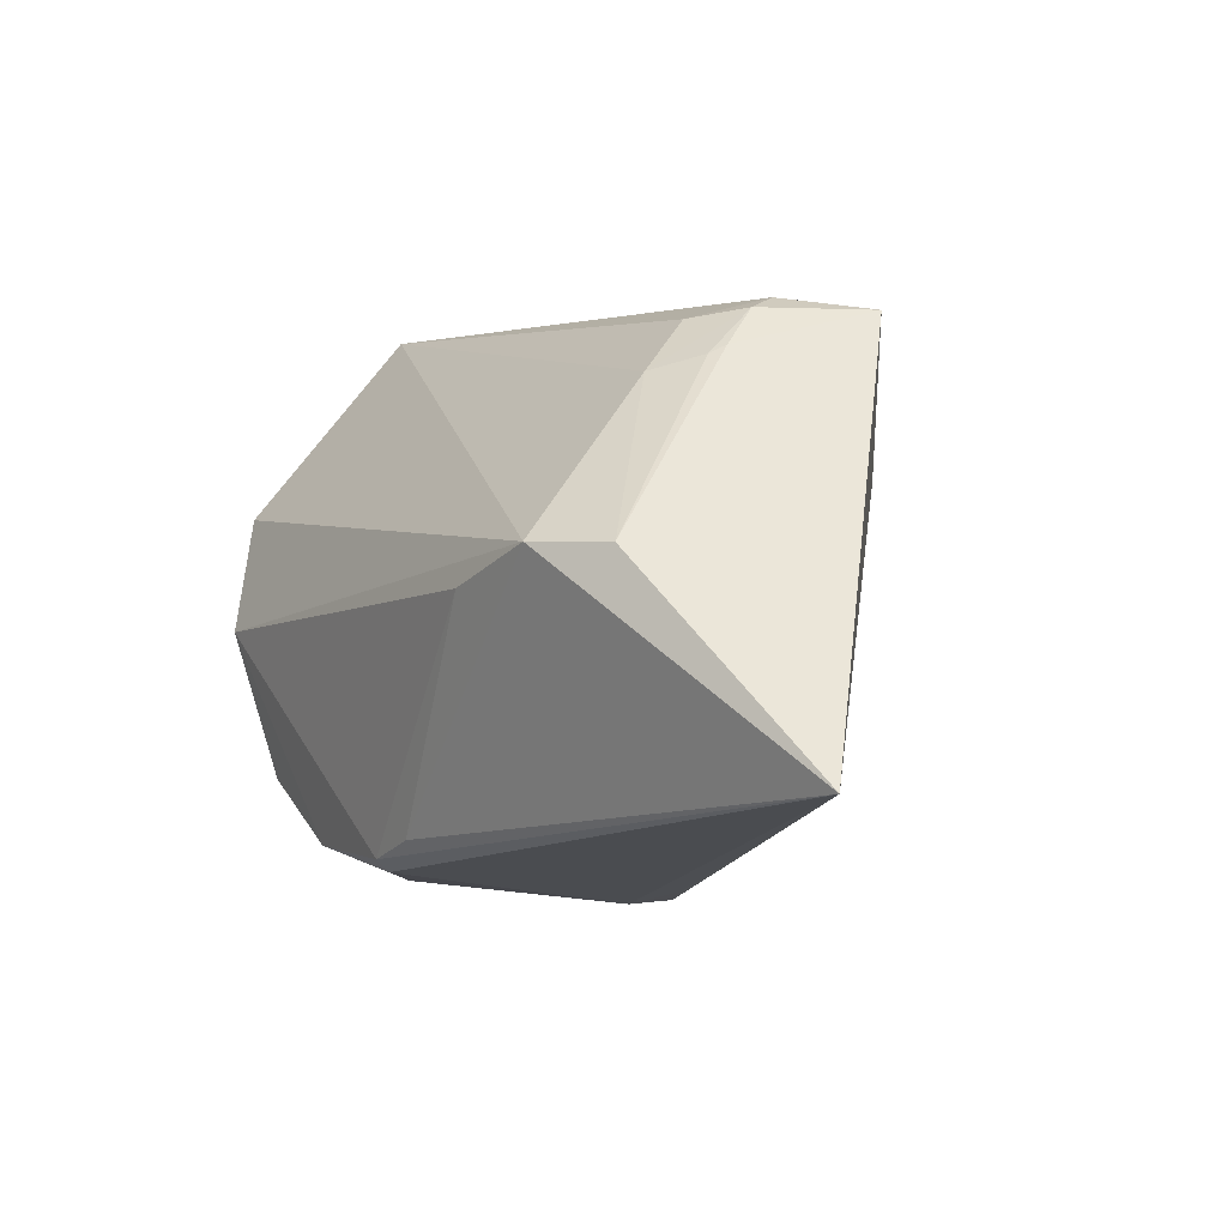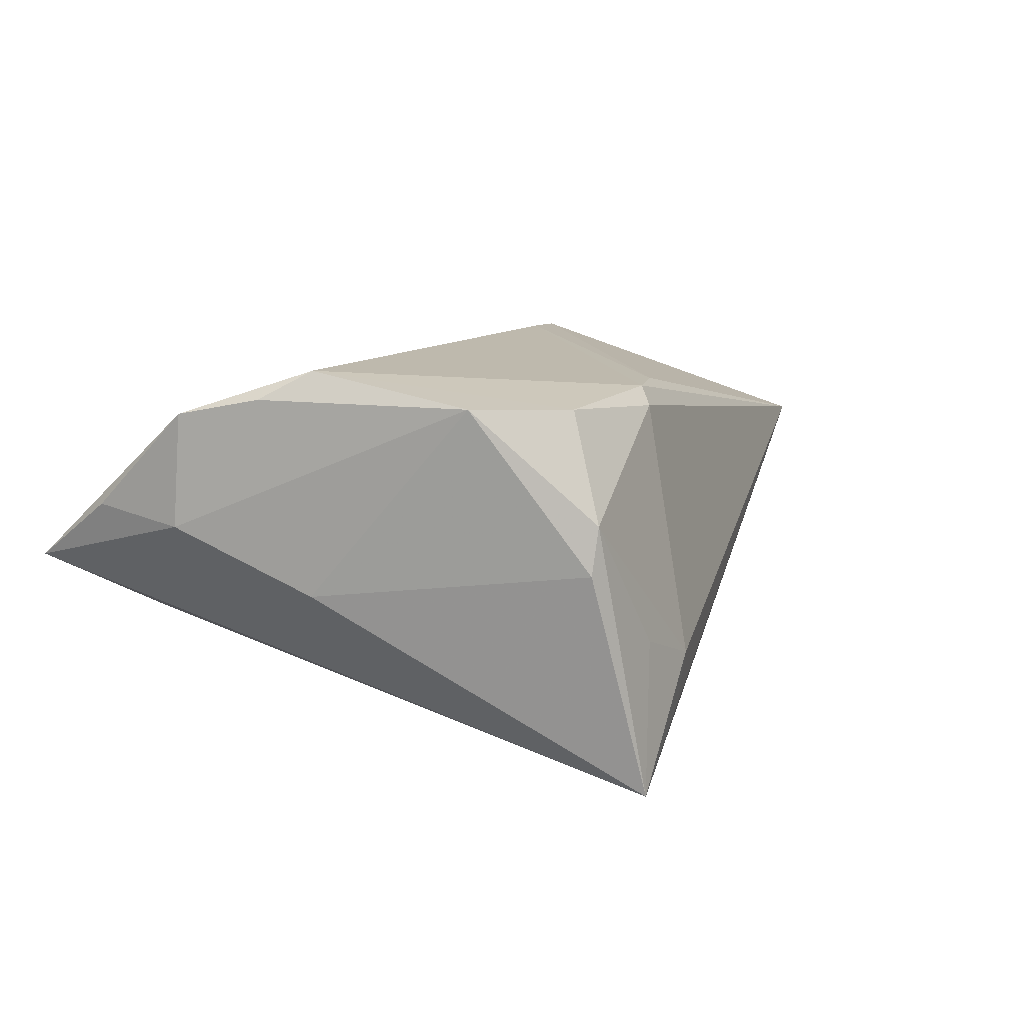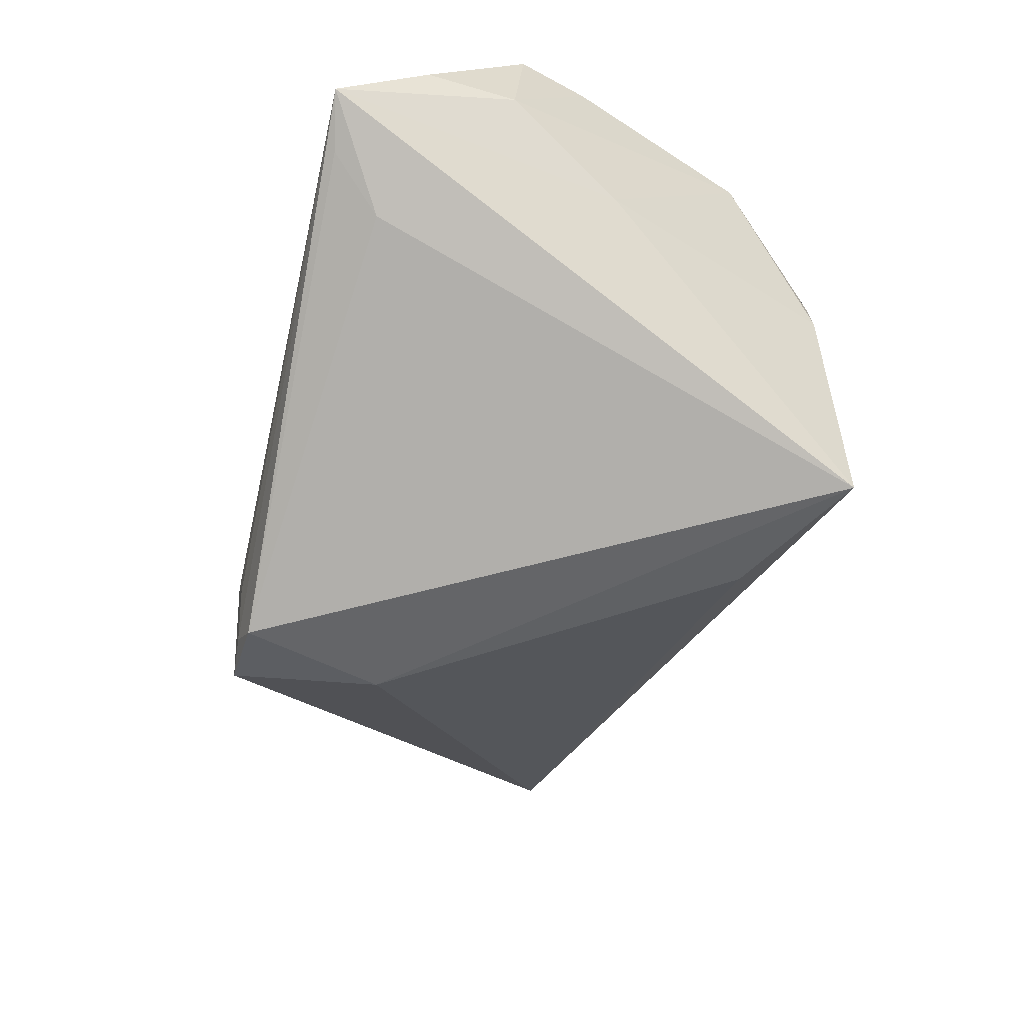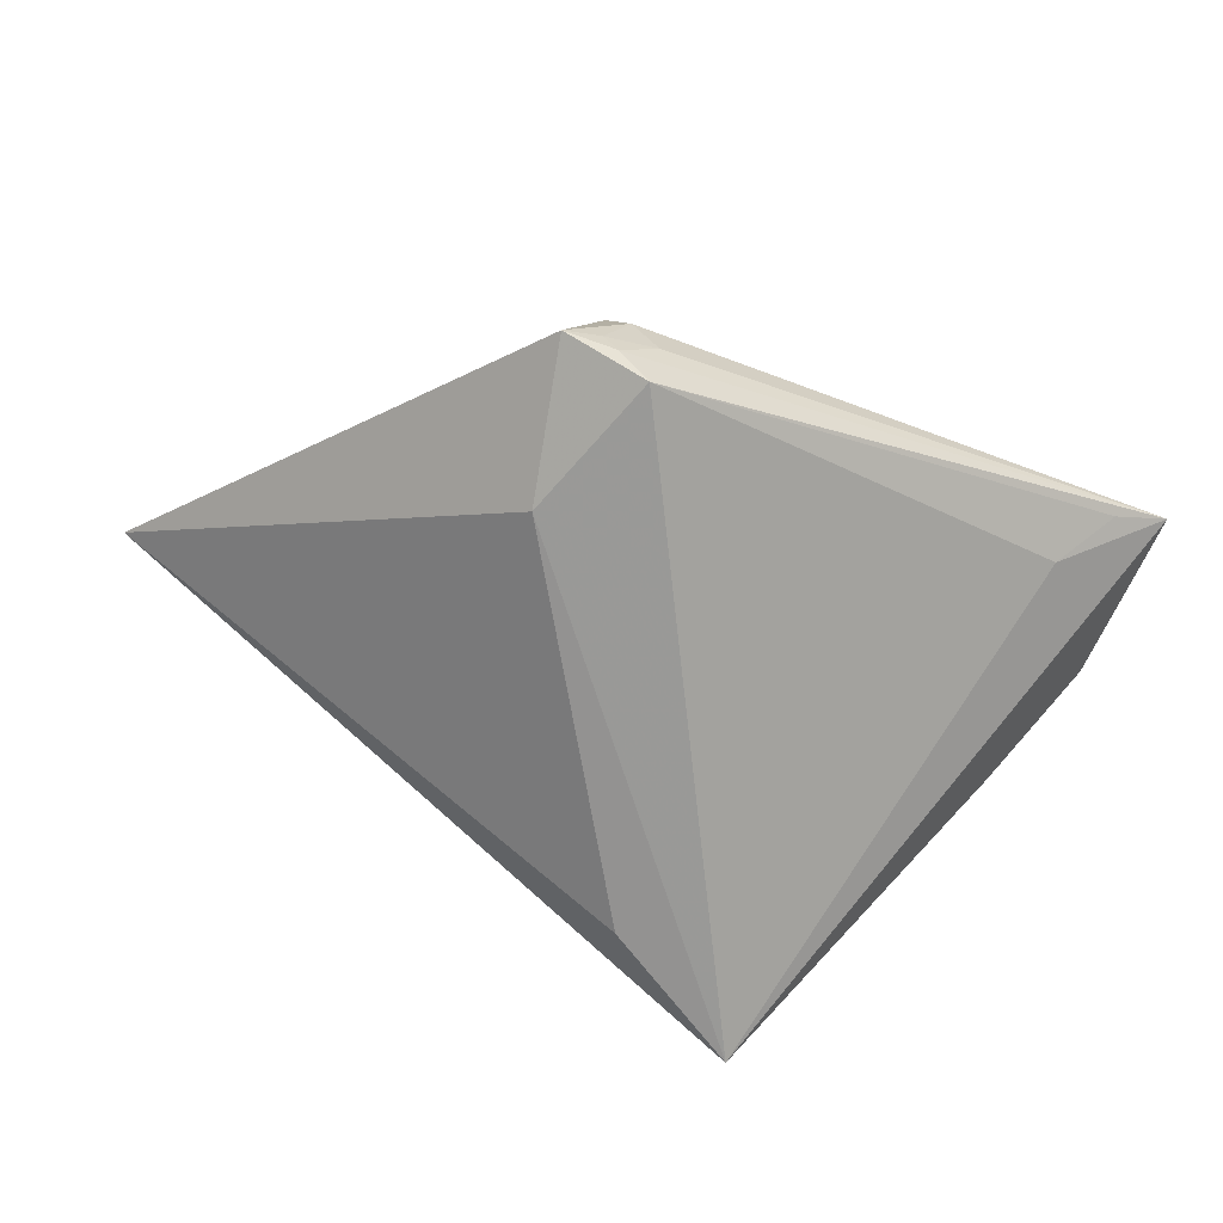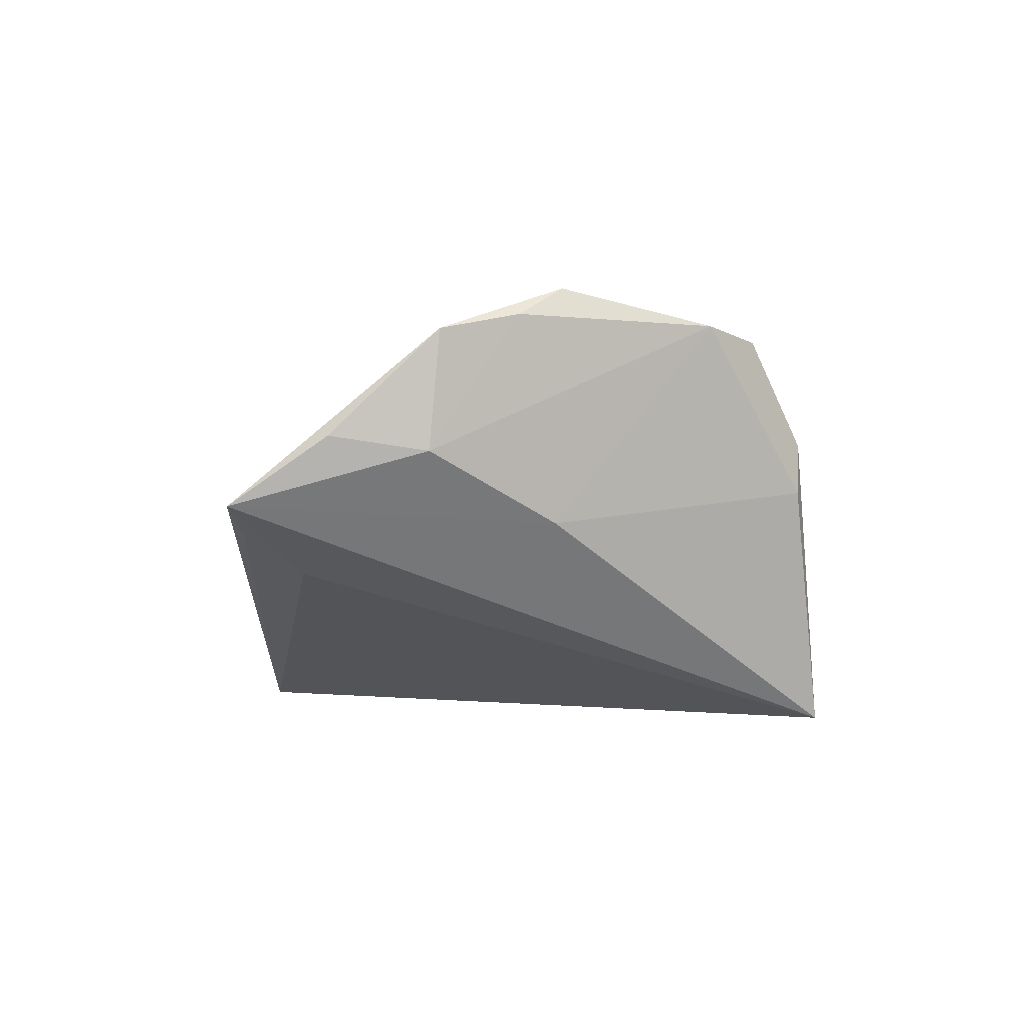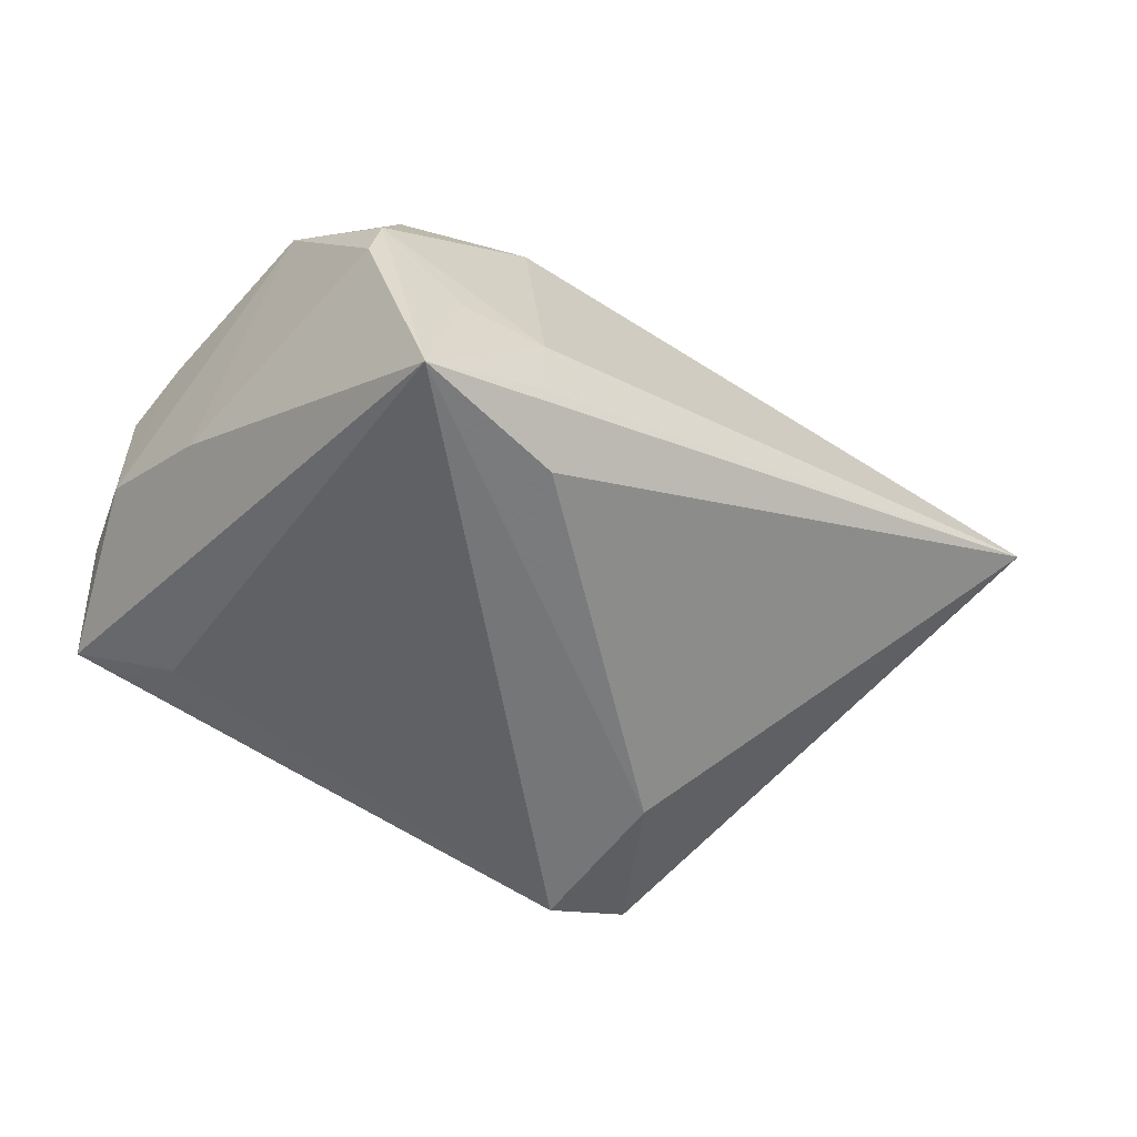
<metadata>
{"format":"obj","ext":"obj","renderer":"f3d","projection":"perspective","resolution":1024,"background":"white","views":[{"elev":-0.8,"azim":60.1,"up":"+Y"},{"elev":11.9,"azim":-59.9,"up":"+Z"},{"elev":-57.1,"azim":-104.0,"up":"+Z"},{"elev":-70.6,"azim":156.3,"up":"+Z"},{"elev":0.2,"azim":-94.5,"up":"+Z"},{"elev":-55.3,"azim":-21.0,"up":"+Z"}]}
</metadata>
<code>
v -0.0415 -0.0006951 -0.00132
v -0.03654 -0.01983 0.0222
v 0.01876 0.03349 -0.02635
v 0.02683 0.02817 -0.001367
v -0.04137 -0.001505 0.02603
v 0.01831 0.03541 -0.01807
v -0.01761 -0.03422 -0.00793
v -0.007774 -0.03337 -0.01908
v -0.02783 -0.0324 0.008168
v -0.008655 -0.02933 0.01974
v -0.03978 0.03539 -0.002719
v 0.06539 -0.01682 0.008623
v 0.02425 0.01531 -0.02488
v -0.02171 -0.036 -0.02635
v 0.02712 0.02927 -0.003659
v 0.01937 0.002773 0.02508
v -0.02897 -0.0321 0.002297
v 0.02899 0.03405 -0.02274
v 0.02406 0.03401 -0.008775
v -0.0346 0.02865 -0.007348
v 0.02312 0.02629 0.004364
v -0.04828 0.0256 0.008591
v -0.04828 0.01424 0.006899
v -0.04828 0.01304 0.02072
v 0.02168 0.03568 -0.0131
v -0.04661 0.0369 0.000662
v -0.007727 -0.03453 -0.01164
v 0.03217 0.007229 0.02388
v -0.04508 0.003826 0.02267
v -0.003874 -0.02679 -0.02466
v 0.01872 0.03293 -0.00322
v -0.00745 -0.02766 0.02194
v 0.0412 0.006973 0.0184
v 0.007347 -0.02249 0.02083
v 0.0246 0.03474 -0.02057
v -0.02471 -0.02729 0.02119
v 0.02271 0.03454 -0.02294
v 0.0001712 -0.02495 0.0218
f 5 28 24
f 3 13 14
f 22 23 24
f 12 14 30
f 30 13 12
f 14 13 30
f 12 10 27
f 33 28 12
f 24 28 26
f 26 22 24
f 23 22 26
f 37 3 26
f 26 3 11
f 29 5 24
f 24 23 29
f 36 5 2
f 5 29 2
f 2 29 23
f 20 3 14
f 11 3 20
f 14 26 20
f 20 26 11
f 9 10 36
f 9 27 10
f 36 2 9
f 8 14 12
f 12 27 8
f 8 27 14
f 12 28 34
f 34 38 12
f 28 38 34
f 32 10 12
f 12 38 32
f 36 10 32
f 32 5 36
f 4 33 15
f 18 33 12
f 15 33 18
f 12 13 18
f 18 3 37
f 13 3 18
f 37 26 6
f 6 26 25
f 1 2 23
f 1 26 14
f 23 26 1
f 17 9 2
f 14 9 17
f 2 1 17
f 17 1 14
f 14 27 7
f 7 9 14
f 27 9 7
f 16 38 28
f 16 32 38
f 28 5 16
f 5 32 16
f 21 26 28
f 28 33 21
f 33 4 21
f 35 18 37
f 25 18 35
f 37 6 35
f 35 6 25
f 25 26 31
f 26 21 31
f 25 31 19
f 19 4 15
f 15 18 19
f 19 18 25
f 19 21 4
f 19 31 21

</code>
